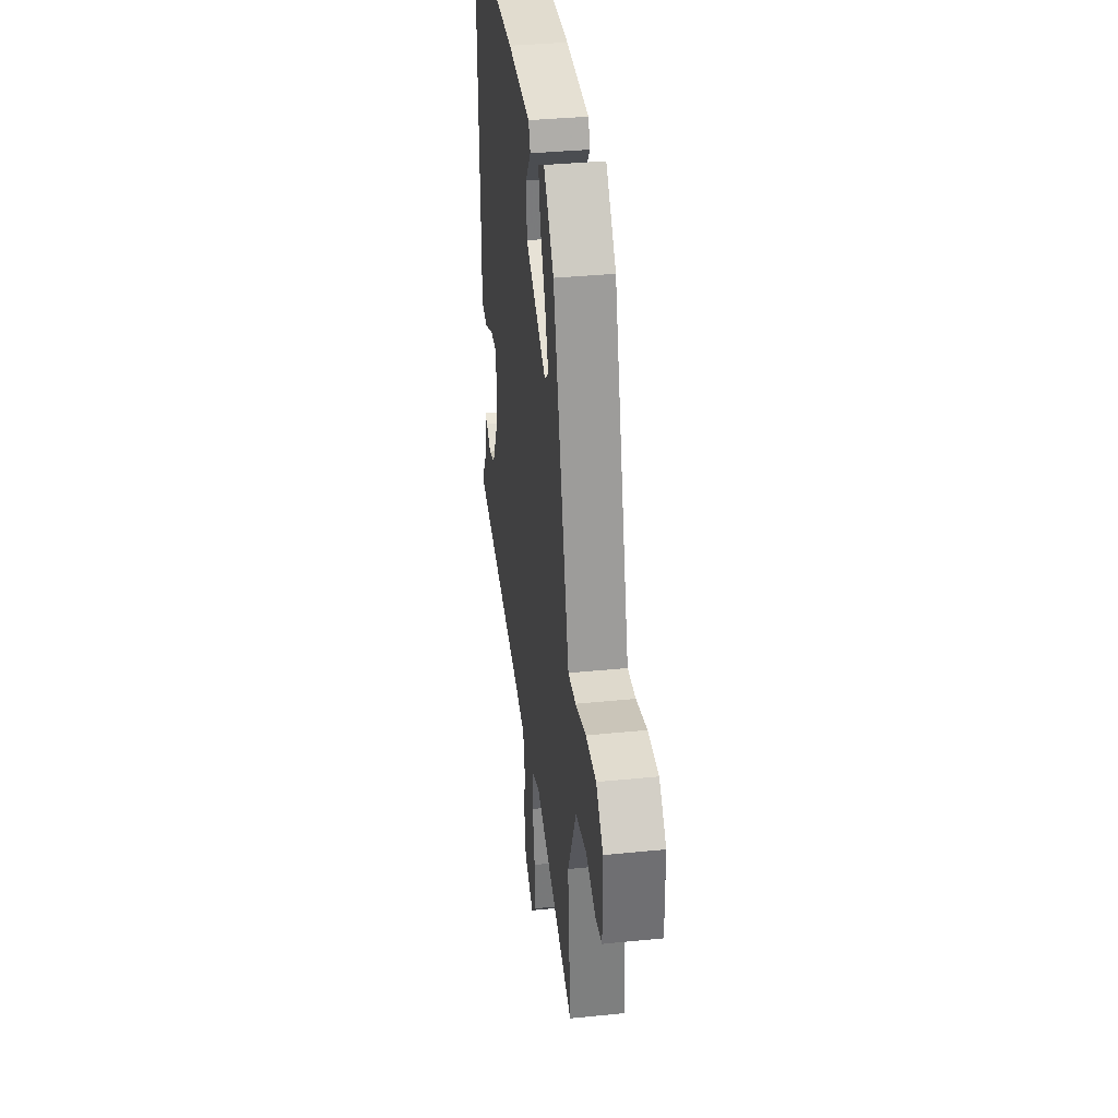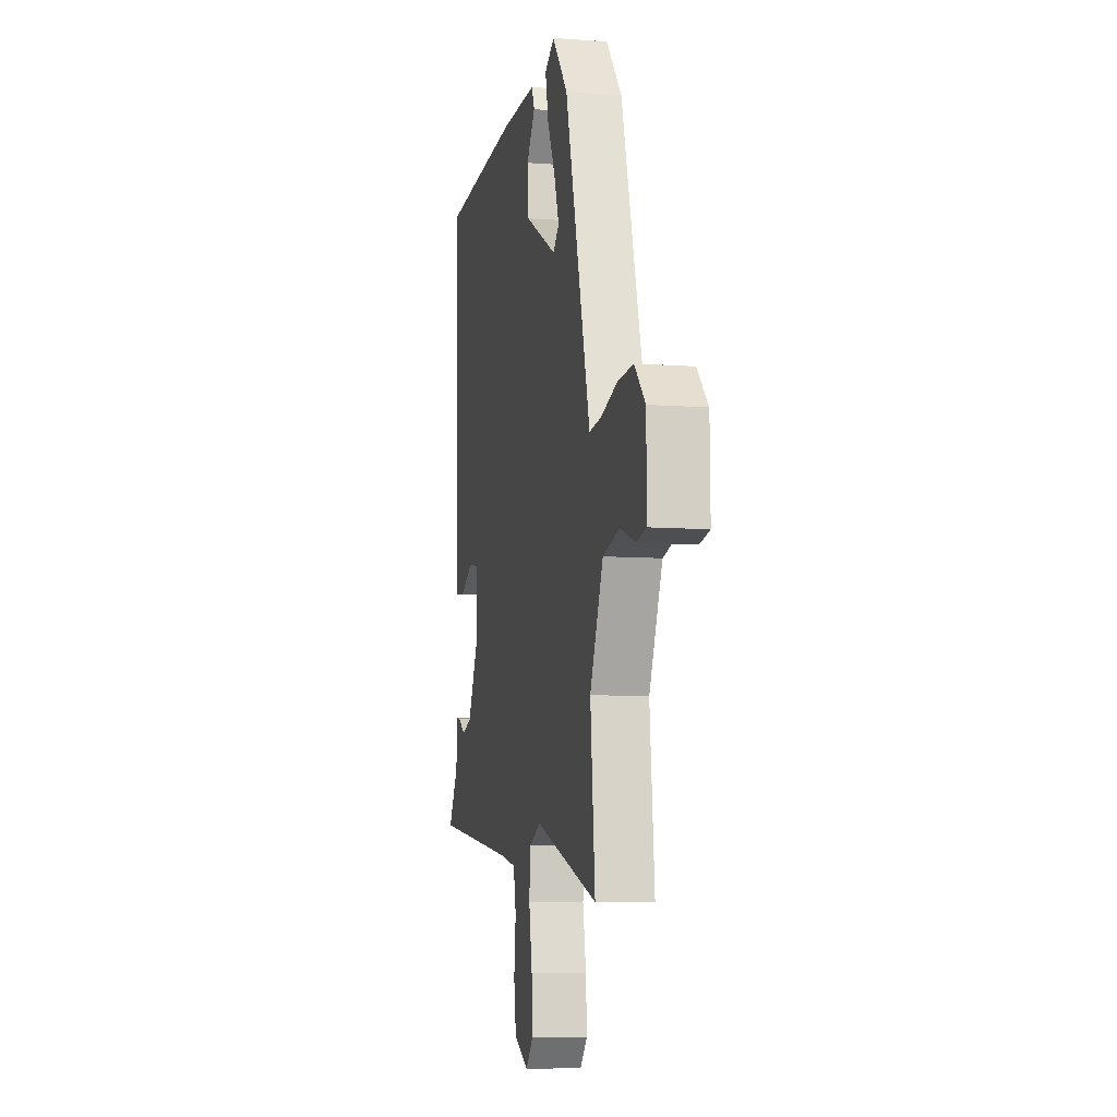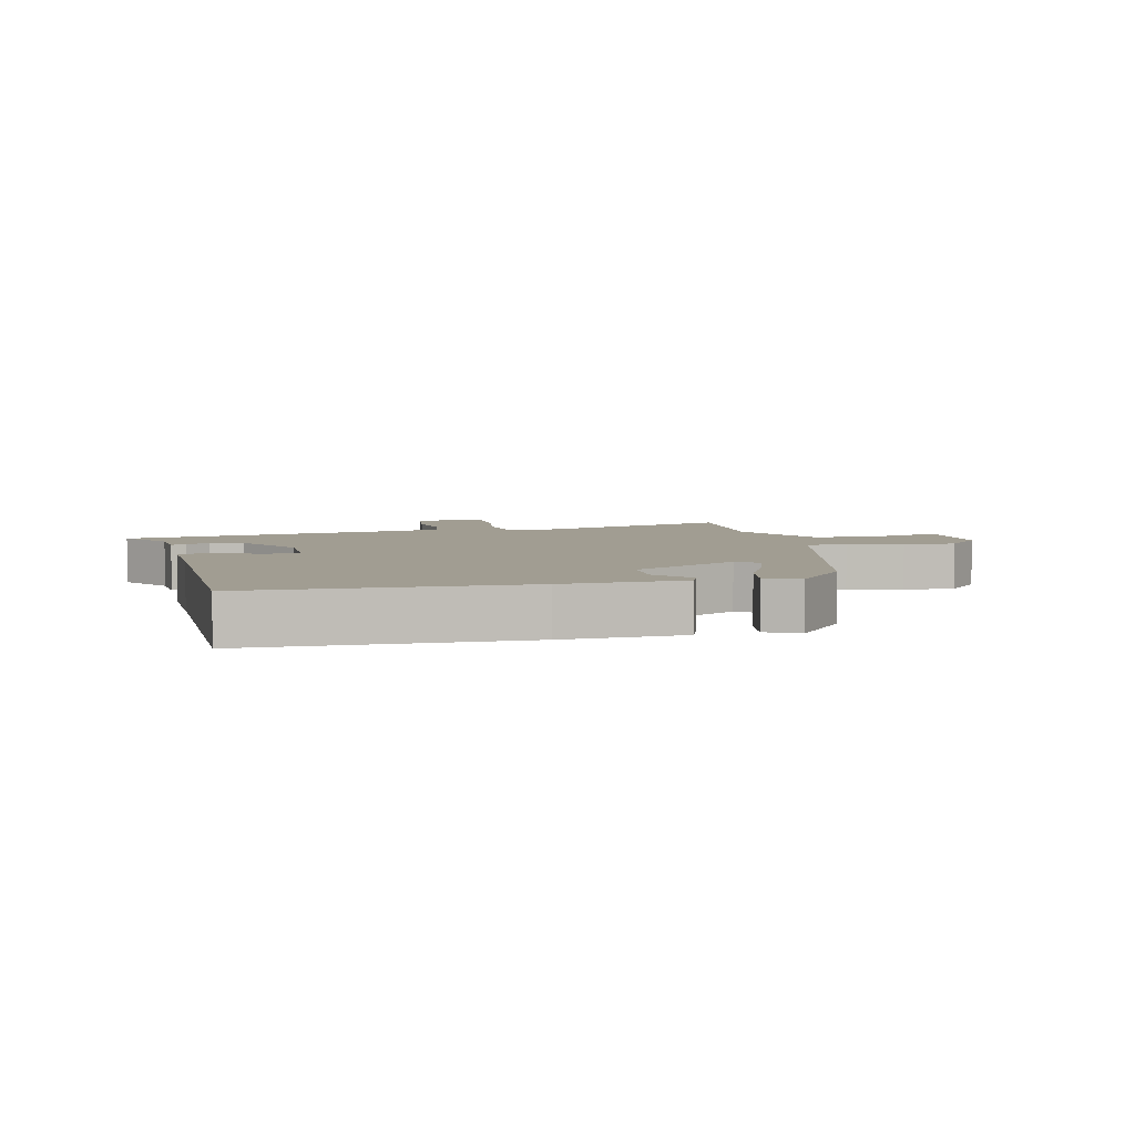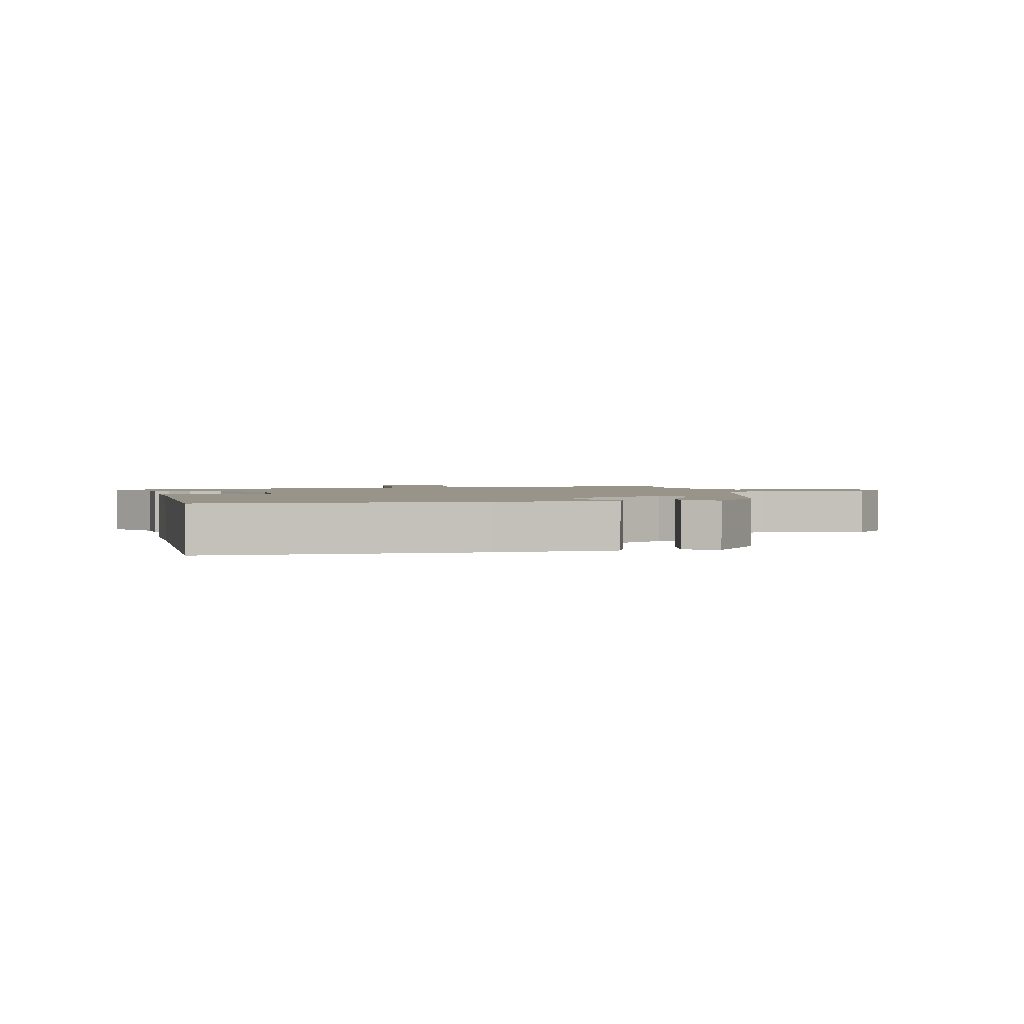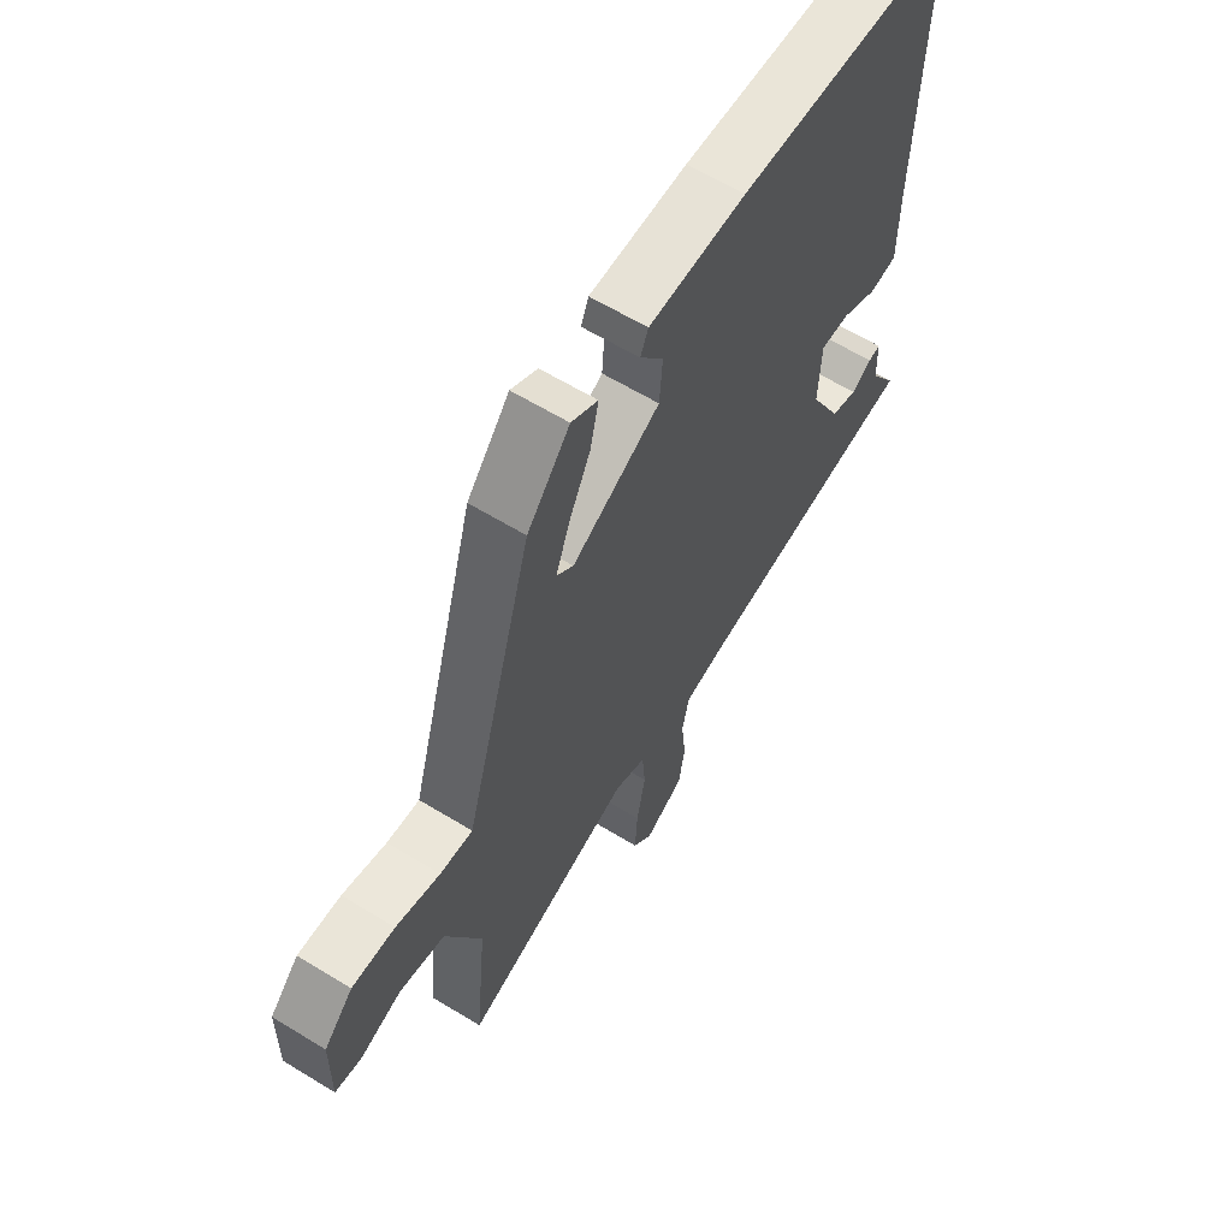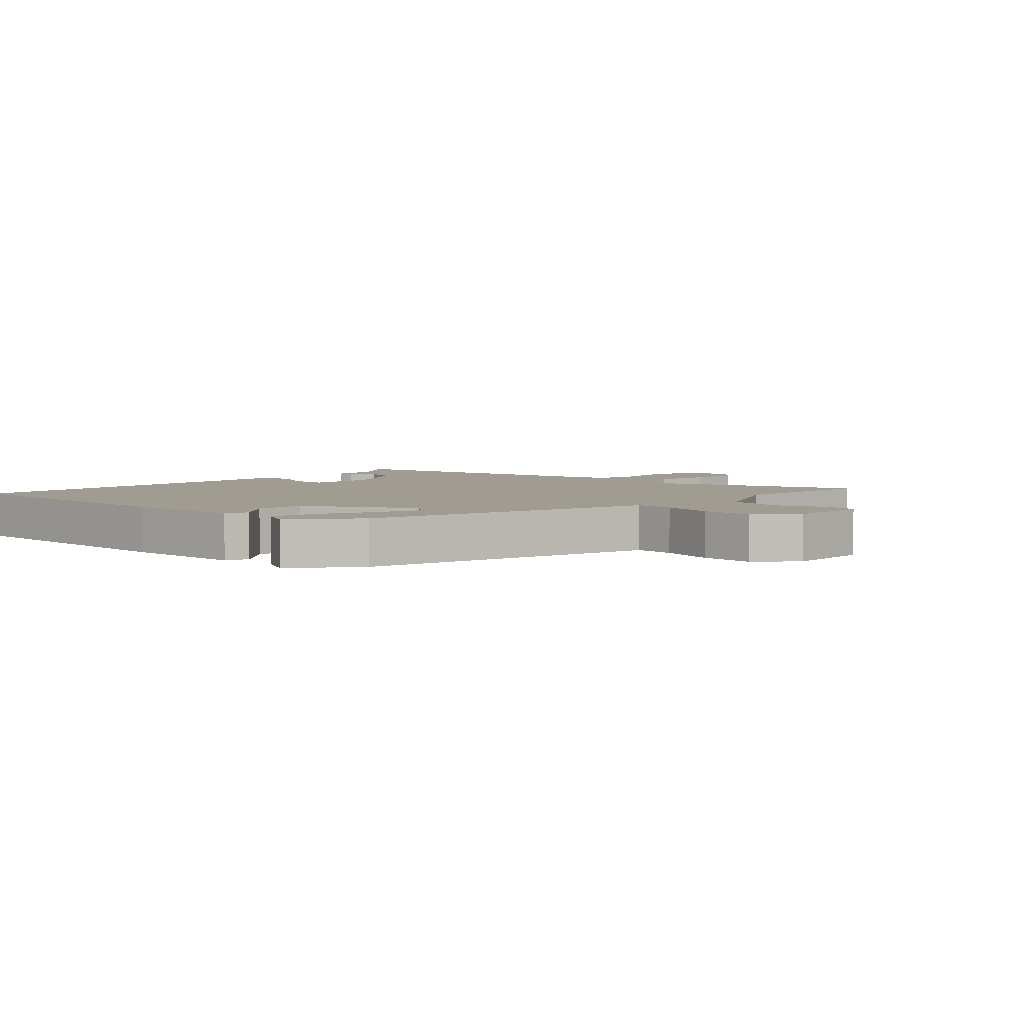
<metadata>
{"format":"obj","ext":"obj","renderer":"f3d","projection":"perspective","resolution":1024,"background":"white","views":[{"elev":36.6,"azim":82.6,"up":"+Z"},{"elev":-8.3,"azim":78.5,"up":"+Z"},{"elev":4.8,"azim":-15.1,"up":"+Y"},{"elev":1.8,"azim":-14.4,"up":"+Y"},{"elev":61.9,"azim":121.9,"up":"+Z"},{"elev":4.5,"azim":41.9,"up":"+Y"}]}
</metadata>
<code>
v 0.345 0.07 0.437
v 0.463 0.07 0.033
v 0.478 0.07 -0.019
v 0.541 0.07 -0.014
v 0.626 0.07 0.01
v 0.709 0.07 0.013
v 0.765 0.07 -0.044
v 0.767 0.07 -0.177
v 0.716 0.07 -0.186
v 0.636 0.07 -0.158
v 0.549 0.07 -0.177
v 0.48 0.07 -0.329
v 0.504 0.07 -0.567
v 0.176 0.07 -0.463
v 0.115 0.07 -0.487
v 0.109 0.07 -0.559
v 0.126 0.07 -0.649
v 0.131 0.07 -0.729
v 0.093 0.07 -0.769
v 0.017 0.07 -0.73
v 0.005 0.07 -0.656
v 0.014 0.07 -0.573
v 0 0.07 -0.51
v -0.08 0.07 -0.494
v -0.52 0.07 -0.432
v -0.468 0.07 -0.351
v -0.465 0.07 -0.275
v -0.442 0.07 -0.279
v -0.403 0.07 -0.303
v -0.352 0.07 -0.287
v -0.291 0.07 -0.17
v -0.296 0.07 -0.06
v -0.351 0.07 -0.061
v -0.421 0.07 -0.095
v -0.474 0.07 -0.087
v -0.475 0.07 0.041
v -0.489 0.07 0.502
v -0.068 0.07 0.519
v 0.119 0.07 0.515
v 0.134 0.07 0.48
v 0.089 0.07 0.42
v 0.095 0.07 0.342
v 0.264 0.07 0.252
v 0.296 0.07 0.28
v 0.27 0.07 0.351
v 0.228 0.07 0.435
v 0.212 0.07 0.506
v 0.263 0.07 0.534
v 0.345 0 0.437
v 0.463 0 0.033
v 0.478 0 -0.019
v 0.541 0 -0.014
v 0.626 0 0.01
v 0.709 0 0.013
v 0.765 0 -0.044
v 0.767 0 -0.177
v 0.716 0 -0.186
v 0.636 0 -0.158
v 0.549 0 -0.177
v 0.48 0 -0.329
v 0.504 0 -0.567
v 0.176 0 -0.463
v 0.115 0 -0.487
v 0.109 0 -0.559
v 0.126 0 -0.649
v 0.131 0 -0.729
v 0.093 0 -0.769
v 0.017 0 -0.73
v 0.005 0 -0.656
v 0.014 0 -0.573
v 0 0 -0.51
v -0.08 0 -0.494
v -0.52 0 -0.432
v -0.468 0 -0.351
v -0.465 0 -0.275
v -0.442 0 -0.279
v -0.403 0 -0.303
v -0.352 0 -0.287
v -0.291 0 -0.17
v -0.296 0 -0.06
v -0.351 0 -0.061
v -0.421 0 -0.095
v -0.474 0 -0.087
v -0.475 0 0.041
v -0.489 0 0.502
v -0.068 0 0.519
v 0.119 0 0.515
v 0.134 0 0.48
v 0.089 0 0.42
v 0.095 0 0.342
v 0.264 0 0.252
v 0.296 0 0.28
v 0.27 0 0.351
v 0.228 0 0.435
v 0.212 0 0.506
v 0.263 0 0.534
f 1 2 3
f 48 1 3
f 47 48 3
f 46 47 3
f 45 46 3
f 44 45 3
f 43 44 3
f 42 43 3
f 39 40 41
f 38 39 41
f 37 38 41
f 36 37 41
f 36 41 42
f 35 36 42
f 34 35 42
f 33 34 42
f 32 33 42 3
f 26 27 28 29
f 26 29 30
f 25 26 30
f 24 25 30
f 23 24 30 31
f 20 21 22
f 19 20 22
f 18 19 22
f 17 18 22
f 16 17 22
f 15 16 22 23
f 31 32 3
f 23 31 3
f 15 23 3
f 14 15 3
f 8 9 10
f 7 8 10
f 6 7 10
f 5 6 10
f 4 5 10
f 4 10 11
f 3 4 11 12
f 12 13 14
f 3 12 14
f 51 50 49
f 51 49 96
f 51 96 95
f 51 95 94
f 51 94 93
f 51 93 92
f 51 92 91
f 51 91 90
f 89 88 87
f 89 87 86
f 89 86 85
f 89 85 84
f 90 89 84
f 90 84 83
f 90 83 82
f 90 82 81
f 51 90 81 80
f 77 76 75 74
f 78 77 74
f 78 74 73
f 78 73 72
f 79 78 72 71
f 70 69 68
f 70 68 67
f 70 67 66
f 70 66 65
f 70 65 64
f 71 70 64 63
f 51 80 79
f 51 79 71
f 51 71 63
f 51 63 62
f 58 57 56
f 58 56 55
f 58 55 54
f 58 54 53
f 58 53 52
f 59 58 52
f 60 59 52 51
f 62 61 60
f 62 60 51
f 1 49 50 2
f 2 50 51 3
f 3 51 52 4
f 4 52 53 5
f 5 53 54 6
f 6 54 55 7
f 7 55 56 8
f 8 56 57 9
f 9 57 58 10
f 10 58 59 11
f 11 59 60 12
f 12 60 61 13
f 13 61 62 14
f 14 62 63 15
f 15 63 64 16
f 16 64 65 17
f 17 65 66 18
f 18 66 67 19
f 19 67 68 20
f 20 68 69 21
f 21 69 70 22
f 22 70 71 23
f 23 71 72 24
f 24 72 73 25
f 25 73 74 26
f 26 74 75 27
f 27 75 76 28
f 28 76 77 29
f 29 77 78 30
f 30 78 79 31
f 31 79 80 32
f 32 80 81 33
f 33 81 82 34
f 34 82 83 35
f 35 83 84 36
f 36 84 85 37
f 37 85 86 38
f 38 86 87 39
f 39 87 88 40
f 40 88 89 41
f 41 89 90 42
f 42 90 91 43
f 43 91 92 44
f 44 92 93 45
f 45 93 94 46
f 46 94 95 47
f 47 95 96 48
f 48 96 49 1

</code>
